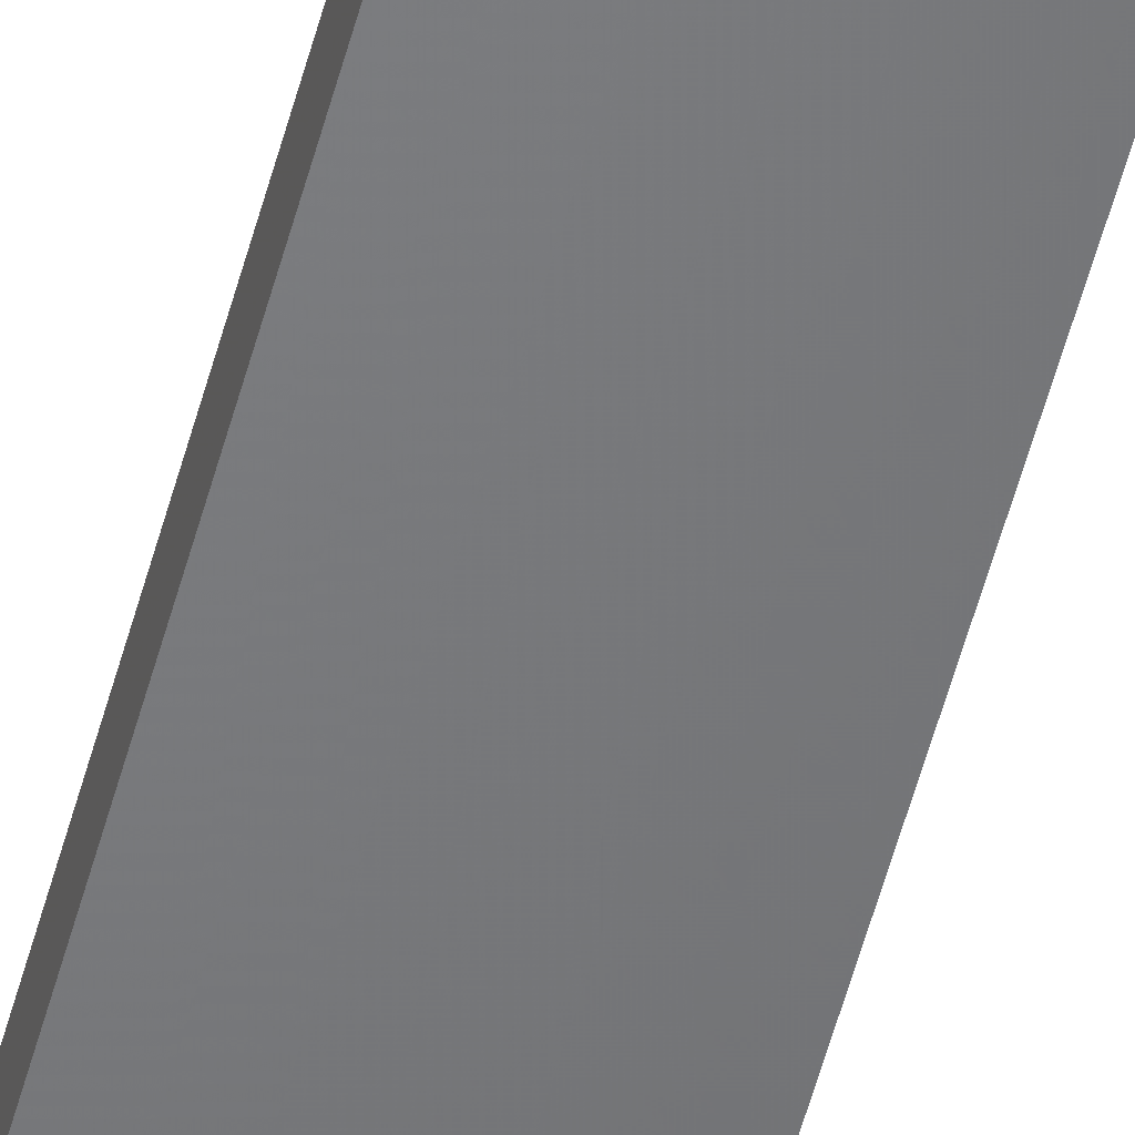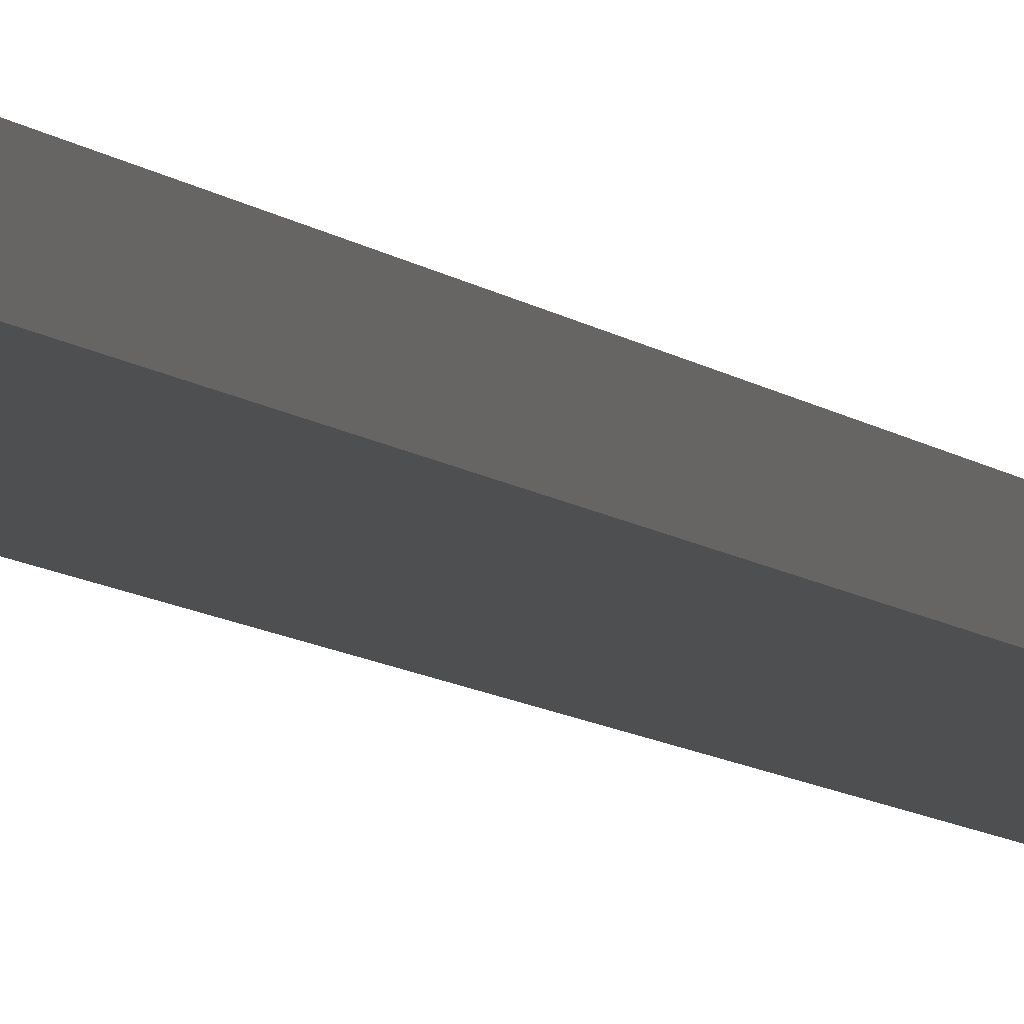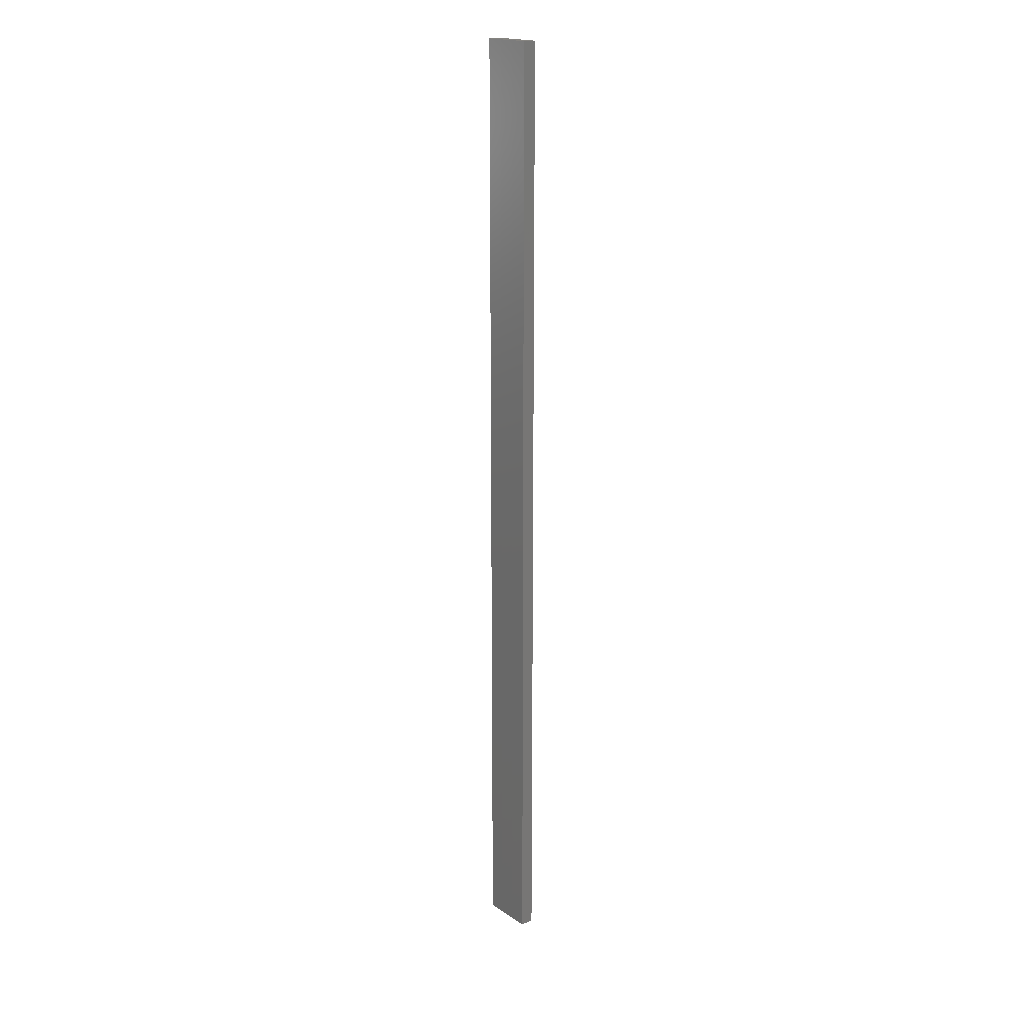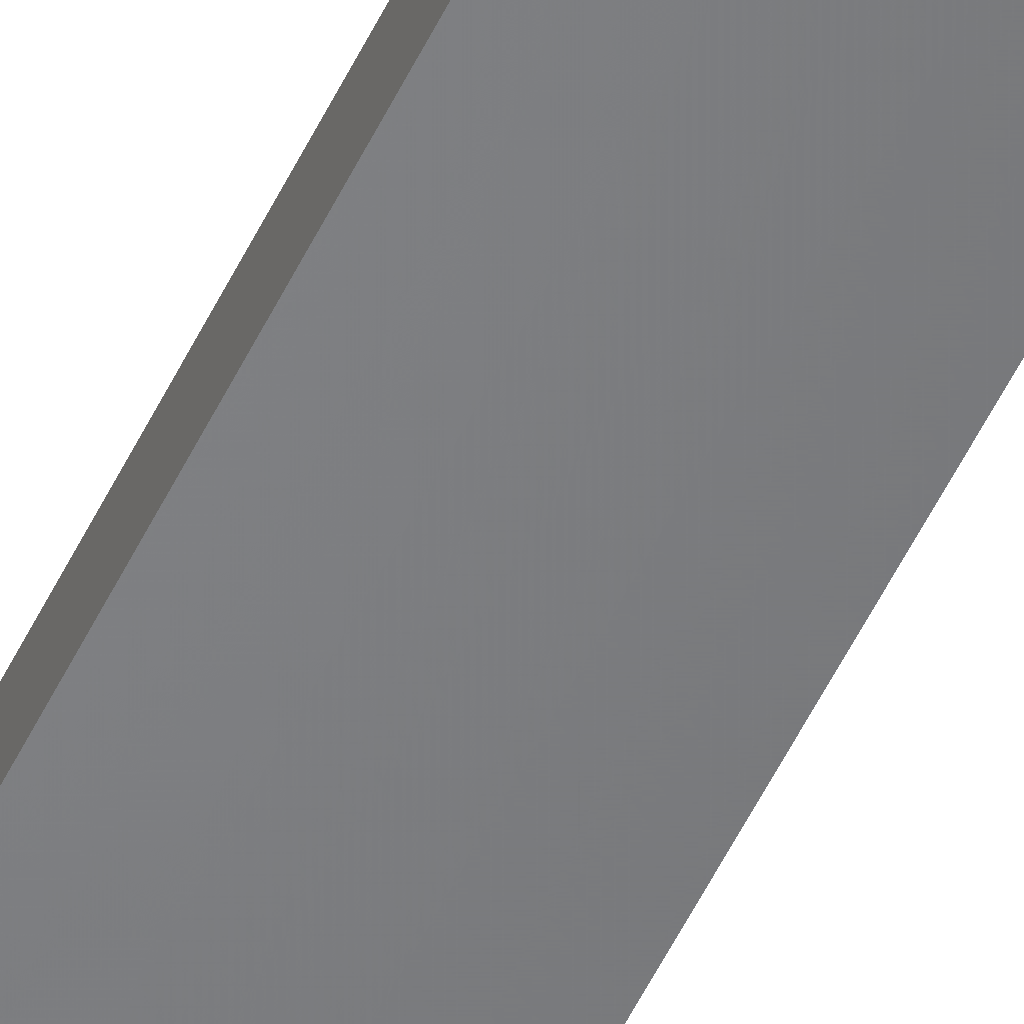
<metadata>
{"format":"stl","ext":"stl","renderer":"f3d","projection":"perspective","resolution":1024,"background":"white","views":[{"elev":-50.3,"azim":-14.0,"up":"+Y"},{"elev":-4.1,"azim":12.8,"up":"+Y"},{"elev":18.6,"azim":51.2,"up":"+Z"},{"elev":-51.2,"azim":-24.5,"up":"+Y"}]}
</metadata>
<code>
# stl→obj: 16 verts, 28 faces
v -0.4446 -4.351 421.5
v -0.3779 -4.351 421.5
v -0.3779 -4.351 425.1
v -0.4446 -4.351 425.1
v -0.5112 -4.351 421.5
v -0.5112 -4.351 425.1
v -0.5779 -4.351 425.1
v -0.5779 -4.351 421.5
v -0.5778 -4.301 421.5
v -0.5778 -4.301 425.1
v -0.3779 -4.301 425.1
v -0.4445 -4.301 421.5
v -0.4445 -4.301 425.1
v -0.5112 -4.301 425.1
v -0.3779 -4.301 421.5
v -0.5112 -4.301 421.5
f 1 2 3
f 1 3 4
f 5 4 6
f 5 6 7
f 5 1 4
f 8 5 7
f 9 8 7
f 9 7 10
f 11 12 13
f 13 12 14
f 15 12 11
f 12 16 14
f 14 9 10
f 16 9 14
f 2 15 11
f 2 11 3
f 9 16 8
f 16 5 8
f 12 1 16
f 16 1 5
f 12 15 1
f 15 2 1
f 14 10 7
f 6 14 7
f 4 13 14
f 4 14 6
f 3 11 13
f 3 13 4

</code>
